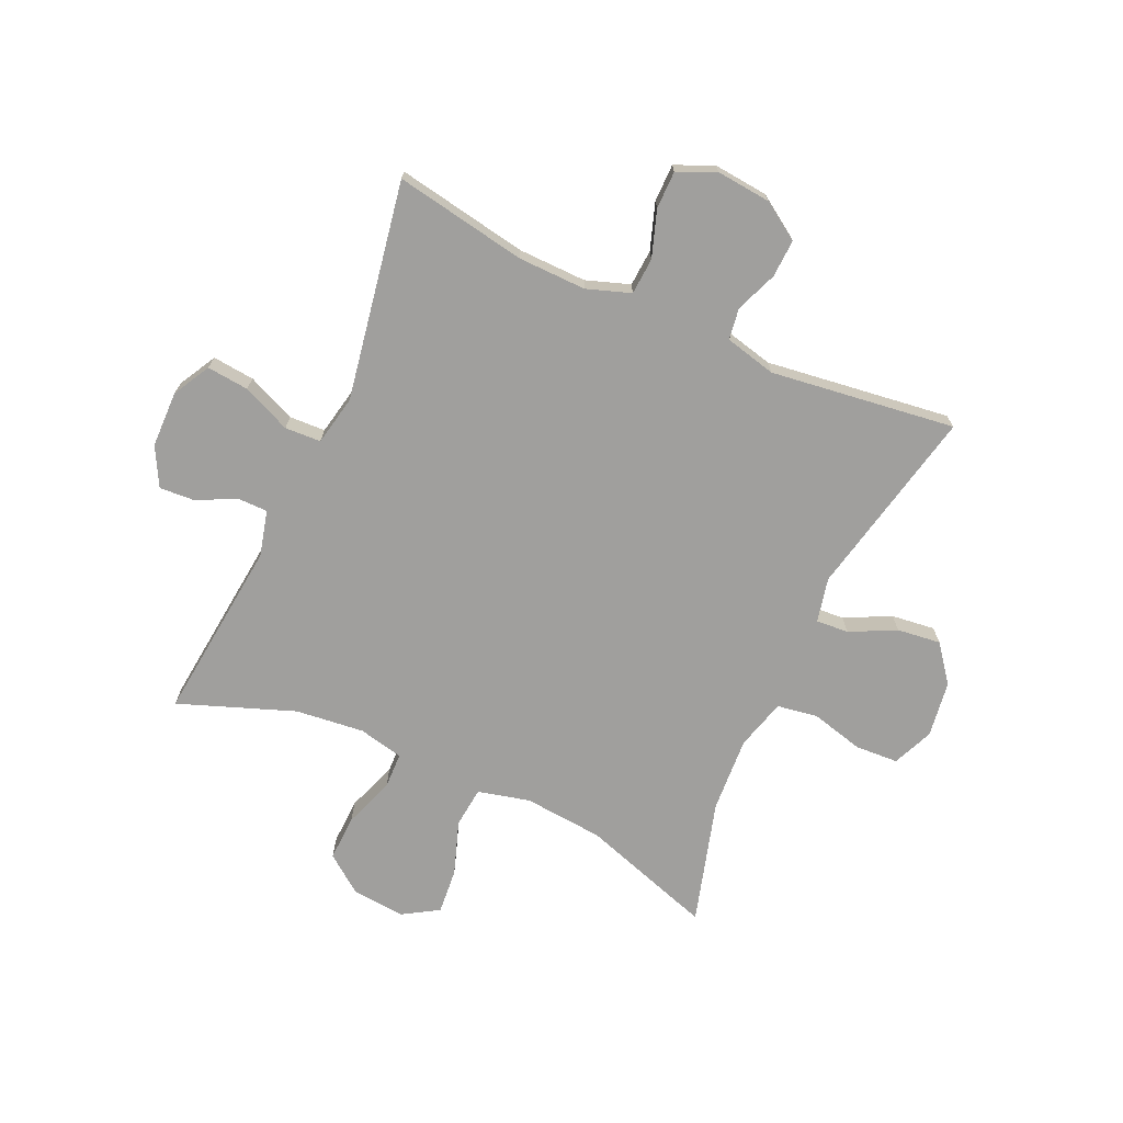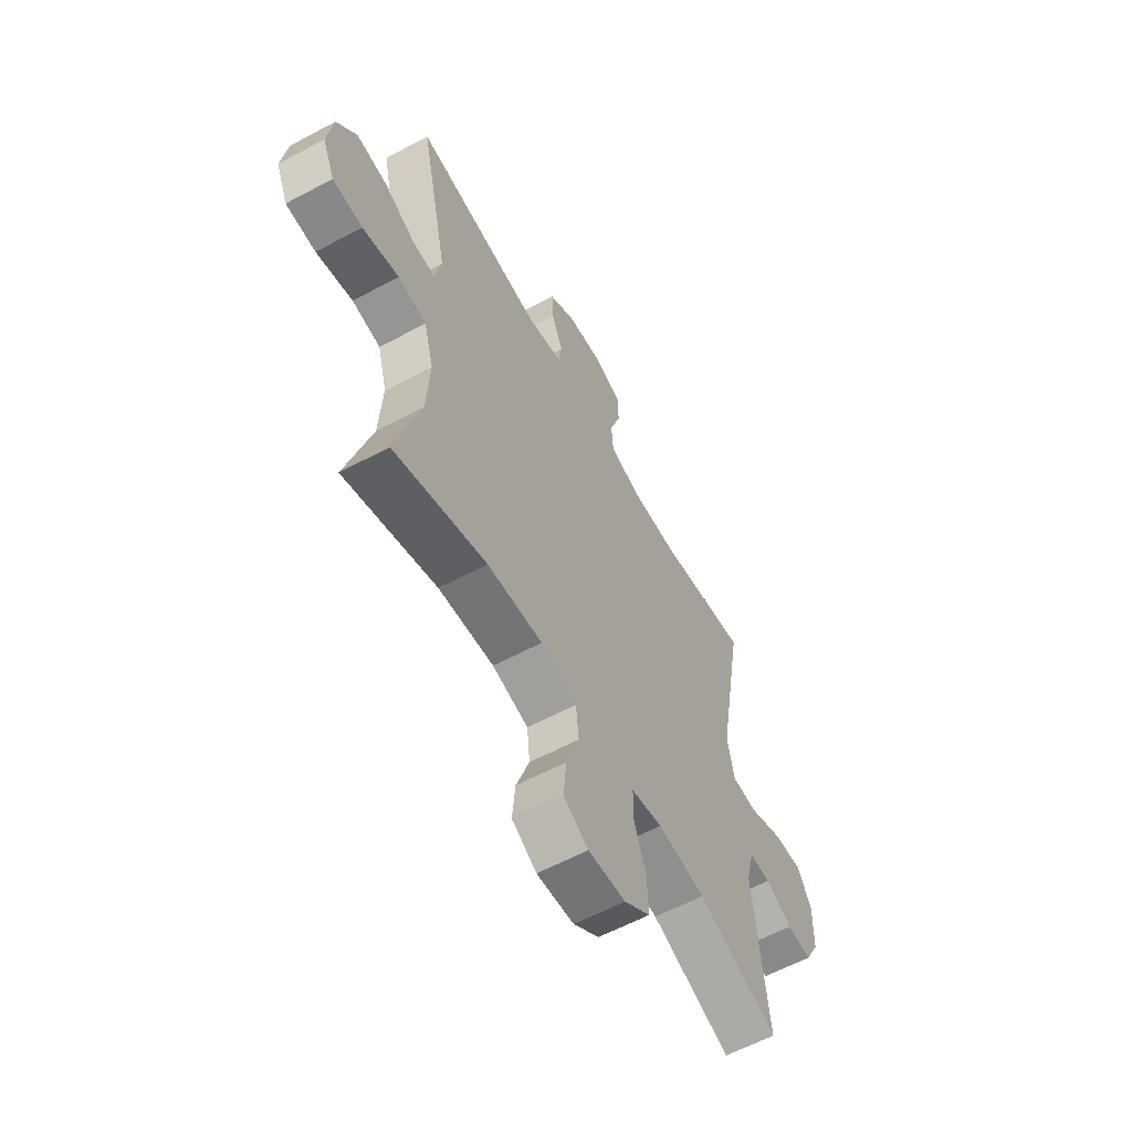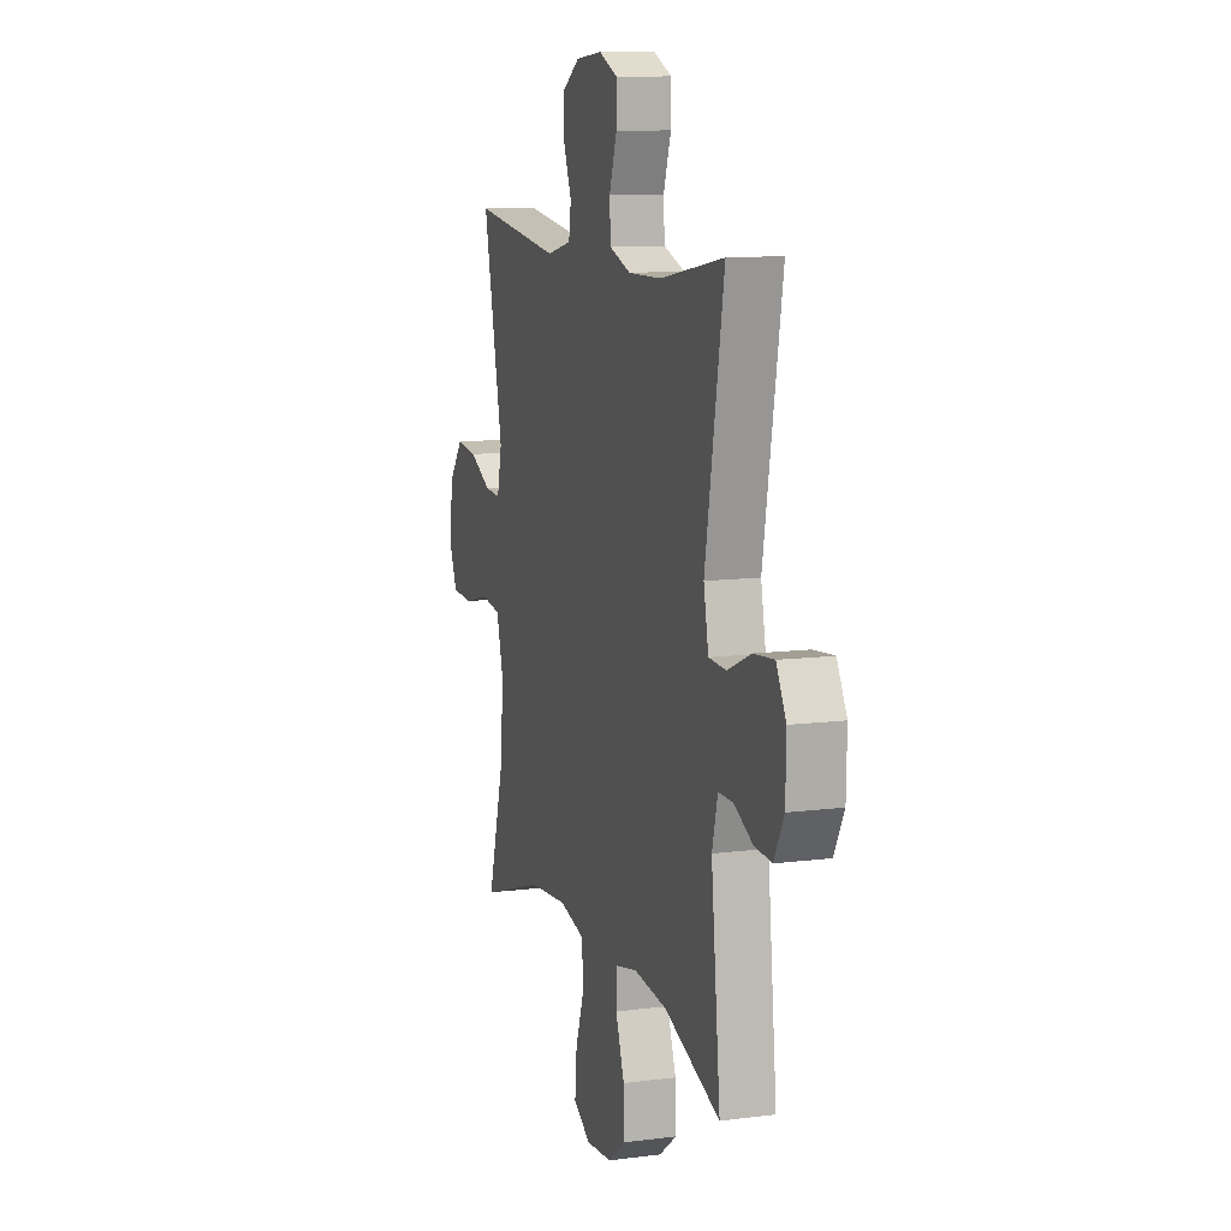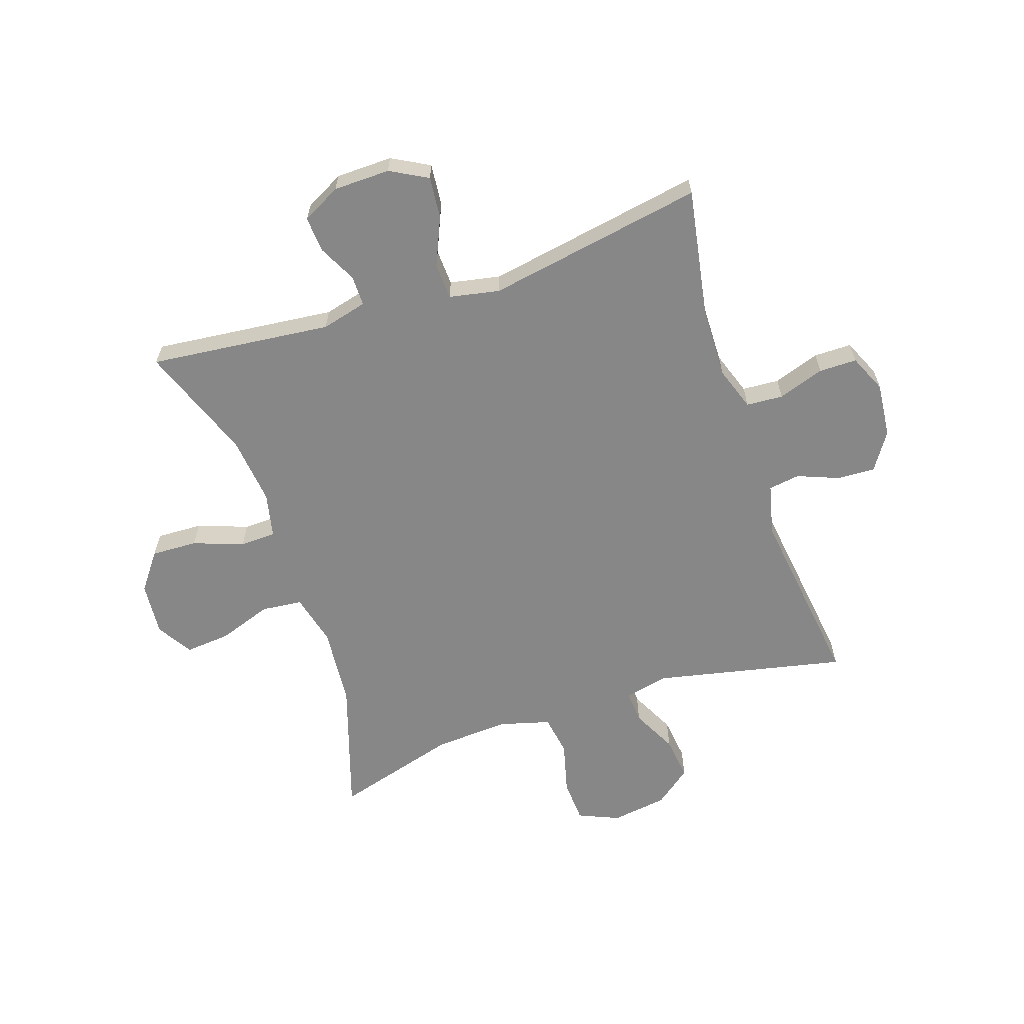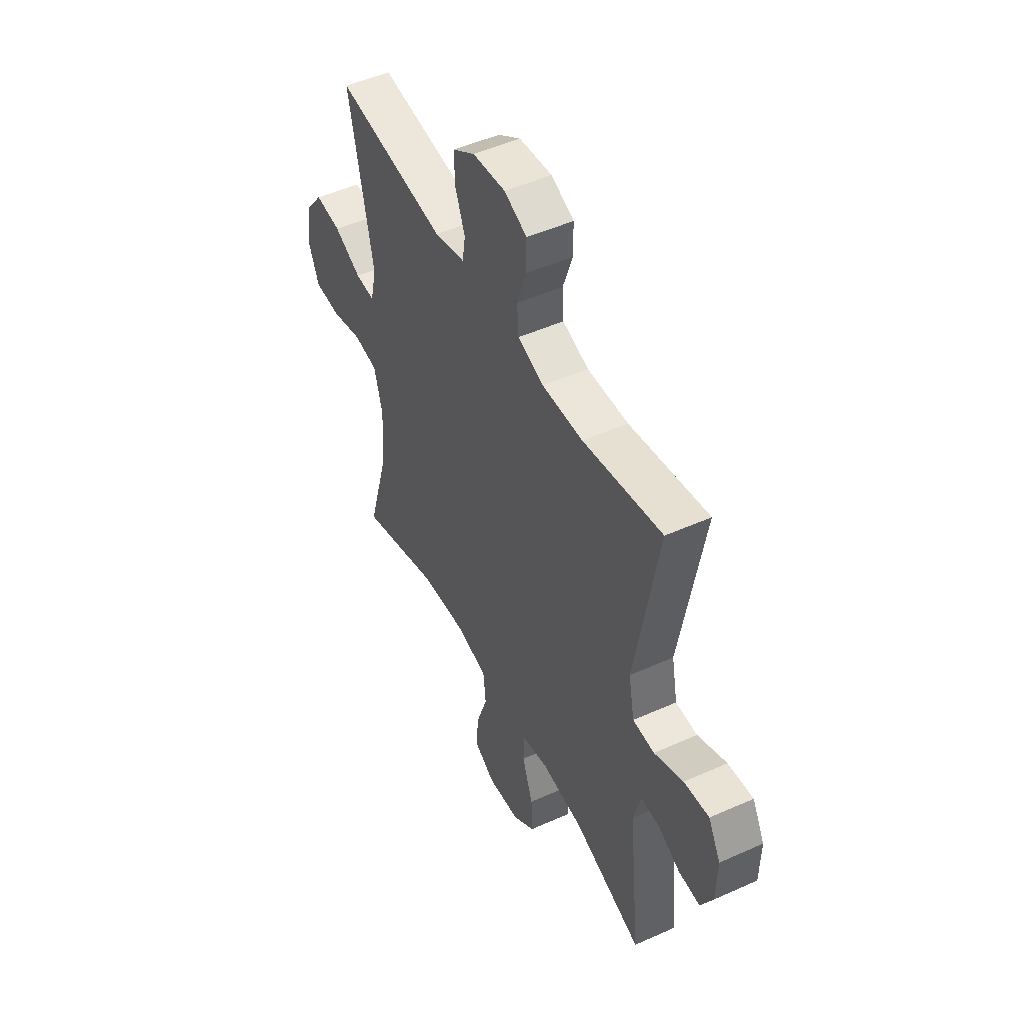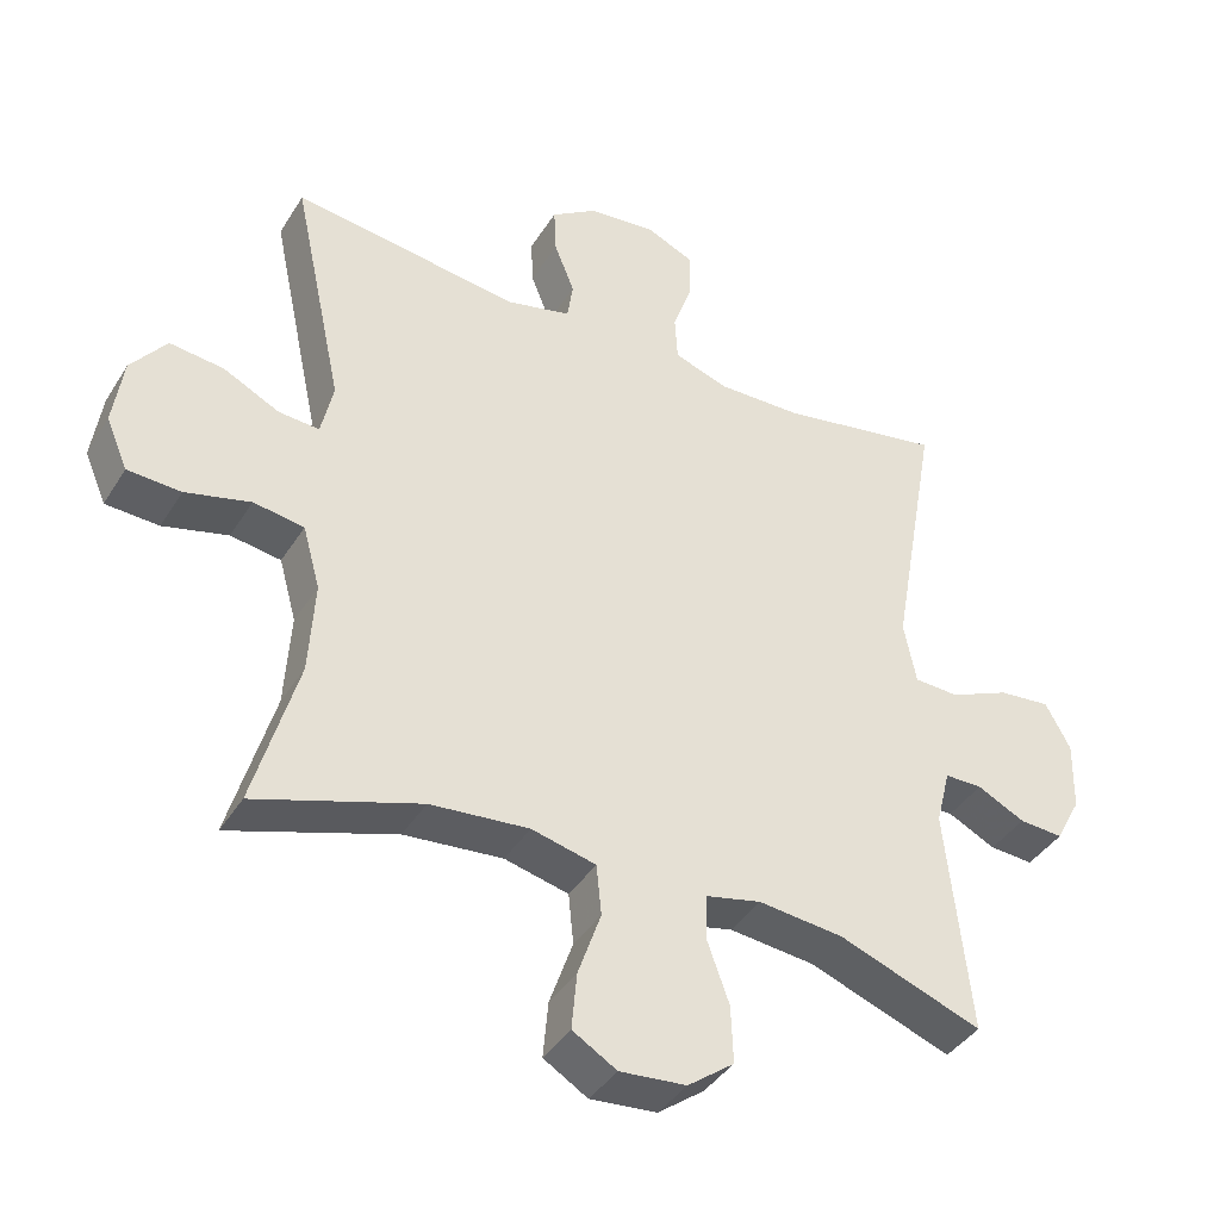
<metadata>
{"format":"obj","ext":"obj","renderer":"f3d","projection":"perspective","resolution":1024,"background":"white","views":[{"elev":-71.3,"azim":-24.4,"up":"+Y"},{"elev":-60.2,"azim":118.7,"up":"+Z"},{"elev":10.9,"azim":-107.7,"up":"+Z"},{"elev":-62.4,"azim":-71.5,"up":"+Y"},{"elev":49.1,"azim":-116.5,"up":"+Z"},{"elev":-40.0,"azim":151.0,"up":"+Z"}]}
</metadata>
<code>
v 0.5 0.07 -0.5
v 0.272 0.07 -0.426
v 0.135 0.07 -0.414
v 0.046 0.07 -0.436
v 0.039 0.07 -0.506
v 0.071 0.07 -0.598
v 0.078 0.07 -0.676
v 0.017 0.07 -0.713
v -0.075 0.07 -0.705
v -0.139 0.07 -0.657
v -0.136 0.07 -0.578
v -0.105 0.07 -0.492
v -0.107 0.07 -0.43
v -0.184 0.07 -0.413
v -0.302 0.07 -0.426
v -0.5 0.07 -0.5
v -0.467 0.07 -0.187
v -0.487 0.07 -0.109
v -0.539 0.07 -0.109
v -0.605 0.07 -0.142
v -0.666 0.07 -0.146
v -0.701 0.07 -0.08
v -0.703 0.07 0.017
v -0.668 0.07 0.081
v -0.596 0.07 0.074
v -0.513 0.07 0.038
v -0.451 0.07 0.041
v -0.434 0.07 0.127
v -0.5 0.07 0.5
v -0.274 0.07 0.46
v -0.157 0.07 0.458
v -0.082 0.07 0.484
v -0.078 0.07 0.547
v -0.105 0.07 0.626
v -0.105 0.07 0.691
v -0.04 0.07 0.72
v 0.054 0.07 0.711
v 0.118 0.07 0.669
v 0.115 0.07 0.604
v 0.087 0.07 0.533
v 0.095 0.07 0.479
v 0.183 0.07 0.458
v 0.5 0.07 0.5
v 0.43 0.07 0.173
v 0.447 0.07 0.097
v 0.503 0.07 0.101
v 0.581 0.07 0.14
v 0.656 0.07 0.149
v 0.705 0.07 0.086
v 0.719 0.07 -0.01
v 0.689 0.07 -0.08
v 0.615 0.07 -0.084
v 0.525 0.07 -0.061
v 0.455 0.07 -0.072
v 0.431 0.07 -0.159
v 0.439 0.07 -0.288
v 0.5 0 -0.5
v 0.272 0 -0.426
v 0.135 0 -0.414
v 0.046 0 -0.436
v 0.039 0 -0.506
v 0.071 0 -0.598
v 0.078 0 -0.676
v 0.017 0 -0.713
v -0.075 0 -0.705
v -0.139 0 -0.657
v -0.136 0 -0.578
v -0.105 0 -0.492
v -0.107 0 -0.43
v -0.184 0 -0.413
v -0.302 0 -0.426
v -0.5 0 -0.5
v -0.467 0 -0.187
v -0.487 0 -0.109
v -0.539 0 -0.109
v -0.605 0 -0.142
v -0.666 0 -0.146
v -0.701 0 -0.08
v -0.703 0 0.017
v -0.668 0 0.081
v -0.596 0 0.074
v -0.513 0 0.038
v -0.451 0 0.041
v -0.434 0 0.127
v -0.5 0 0.5
v -0.274 0 0.46
v -0.157 0 0.458
v -0.082 0 0.484
v -0.078 0 0.547
v -0.105 0 0.626
v -0.105 0 0.691
v -0.04 0 0.72
v 0.054 0 0.711
v 0.118 0 0.669
v 0.115 0 0.604
v 0.087 0 0.533
v 0.095 0 0.479
v 0.183 0 0.458
v 0.5 0 0.5
v 0.43 0 0.173
v 0.447 0 0.097
v 0.503 0 0.101
v 0.581 0 0.14
v 0.656 0 0.149
v 0.705 0 0.086
v 0.719 0 -0.01
v 0.689 0 -0.08
v 0.615 0 -0.084
v 0.525 0 -0.061
v 0.455 0 -0.072
v 0.431 0 -0.159
v 0.439 0 -0.288
f 51 52 53
f 50 51 53
f 49 50 53
f 48 49 53
f 47 48 53
f 46 47 53
f 45 46 53 54
f 44 45 54 55
f 42 43 44
f 41 42 44 55
f 38 39 40
f 37 38 40
f 36 37 40
f 35 36 40
f 34 35 40
f 33 34 40
f 32 33 40 41
f 41 55 56
f 32 41 56
f 31 32 56
f 28 29 30
f 56 1 2
f 31 56 2
f 30 31 2
f 28 30 2
f 27 28 2
f 24 25 26
f 23 24 26
f 22 23 26
f 21 22 26
f 20 21 26
f 19 20 26
f 15 16 17
f 14 15 17 18
f 13 14 18
f 10 11 12
f 9 10 12
f 8 9 12
f 7 8 12
f 6 7 12
f 5 6 12
f 4 5 12 13
f 3 4 13 18
f 27 2 3 18
f 18 19 26 27
f 109 108 107
f 109 107 106
f 109 106 105
f 109 105 104
f 109 104 103
f 109 103 102
f 110 109 102 101
f 111 110 101 100
f 100 99 98
f 111 100 98 97
f 96 95 94
f 96 94 93
f 96 93 92
f 96 92 91
f 96 91 90
f 96 90 89
f 97 96 89 88
f 112 111 97
f 112 97 88
f 112 88 87
f 86 85 84
f 58 57 112
f 58 112 87
f 58 87 86
f 58 86 84
f 58 84 83
f 82 81 80
f 82 80 79
f 82 79 78
f 82 78 77
f 82 77 76
f 82 76 75
f 73 72 71
f 74 73 71 70
f 74 70 69
f 68 67 66
f 68 66 65
f 68 65 64
f 68 64 63
f 68 63 62
f 68 62 61
f 69 68 61 60
f 74 69 60 59
f 74 59 58 83
f 83 82 75 74
f 1 57 58 2
f 2 58 59 3
f 3 59 60 4
f 4 60 61 5
f 5 61 62 6
f 6 62 63 7
f 7 63 64 8
f 8 64 65 9
f 9 65 66 10
f 10 66 67 11
f 11 67 68 12
f 12 68 69 13
f 13 69 70 14
f 14 70 71 15
f 15 71 72 16
f 16 72 73 17
f 17 73 74 18
f 18 74 75 19
f 19 75 76 20
f 20 76 77 21
f 21 77 78 22
f 22 78 79 23
f 23 79 80 24
f 24 80 81 25
f 25 81 82 26
f 26 82 83 27
f 27 83 84 28
f 28 84 85 29
f 29 85 86 30
f 30 86 87 31
f 31 87 88 32
f 32 88 89 33
f 33 89 90 34
f 34 90 91 35
f 35 91 92 36
f 36 92 93 37
f 37 93 94 38
f 38 94 95 39
f 39 95 96 40
f 40 96 97 41
f 41 97 98 42
f 42 98 99 43
f 43 99 100 44
f 44 100 101 45
f 45 101 102 46
f 46 102 103 47
f 47 103 104 48
f 48 104 105 49
f 49 105 106 50
f 50 106 107 51
f 51 107 108 52
f 52 108 109 53
f 53 109 110 54
f 54 110 111 55
f 55 111 112 56
f 56 112 57 1

</code>
